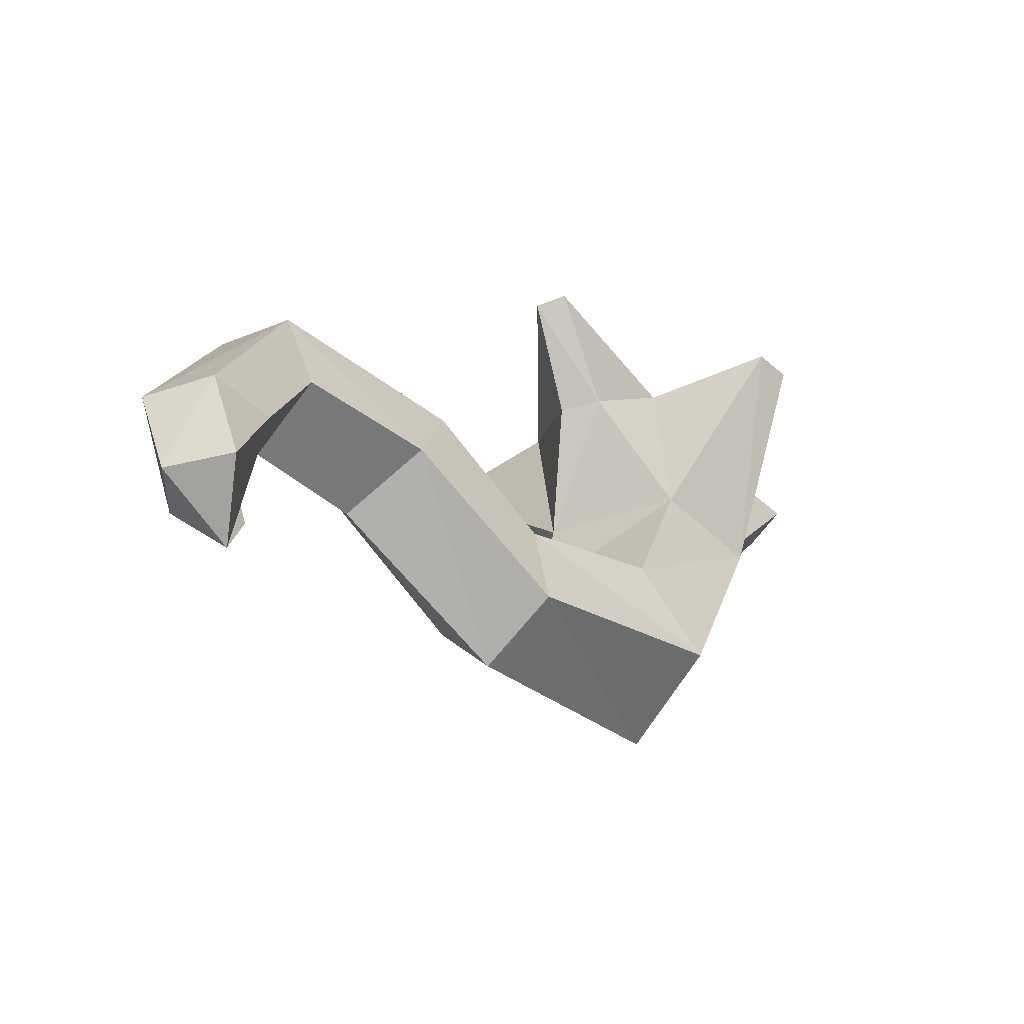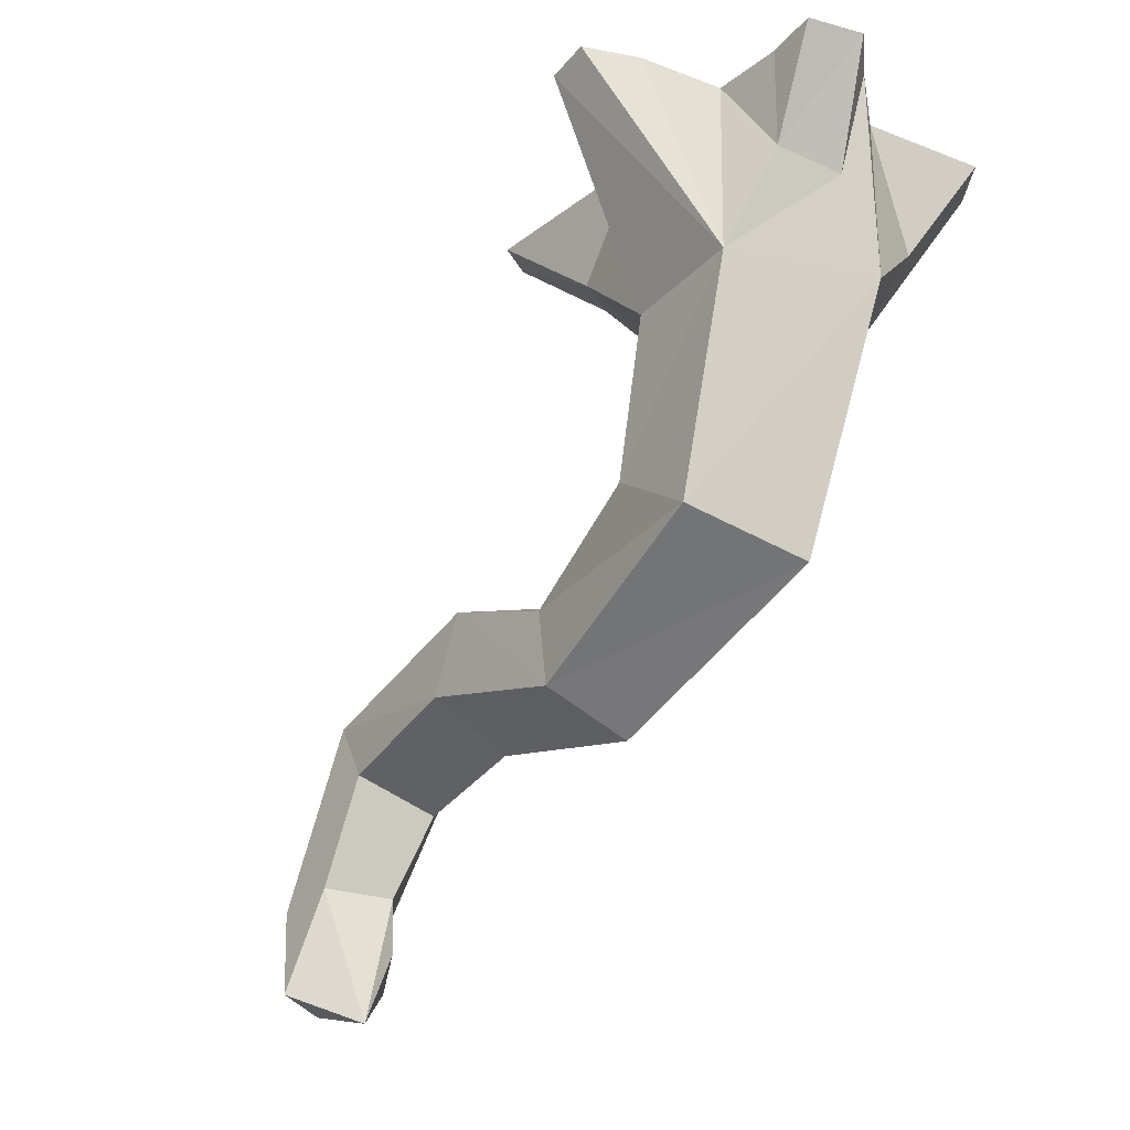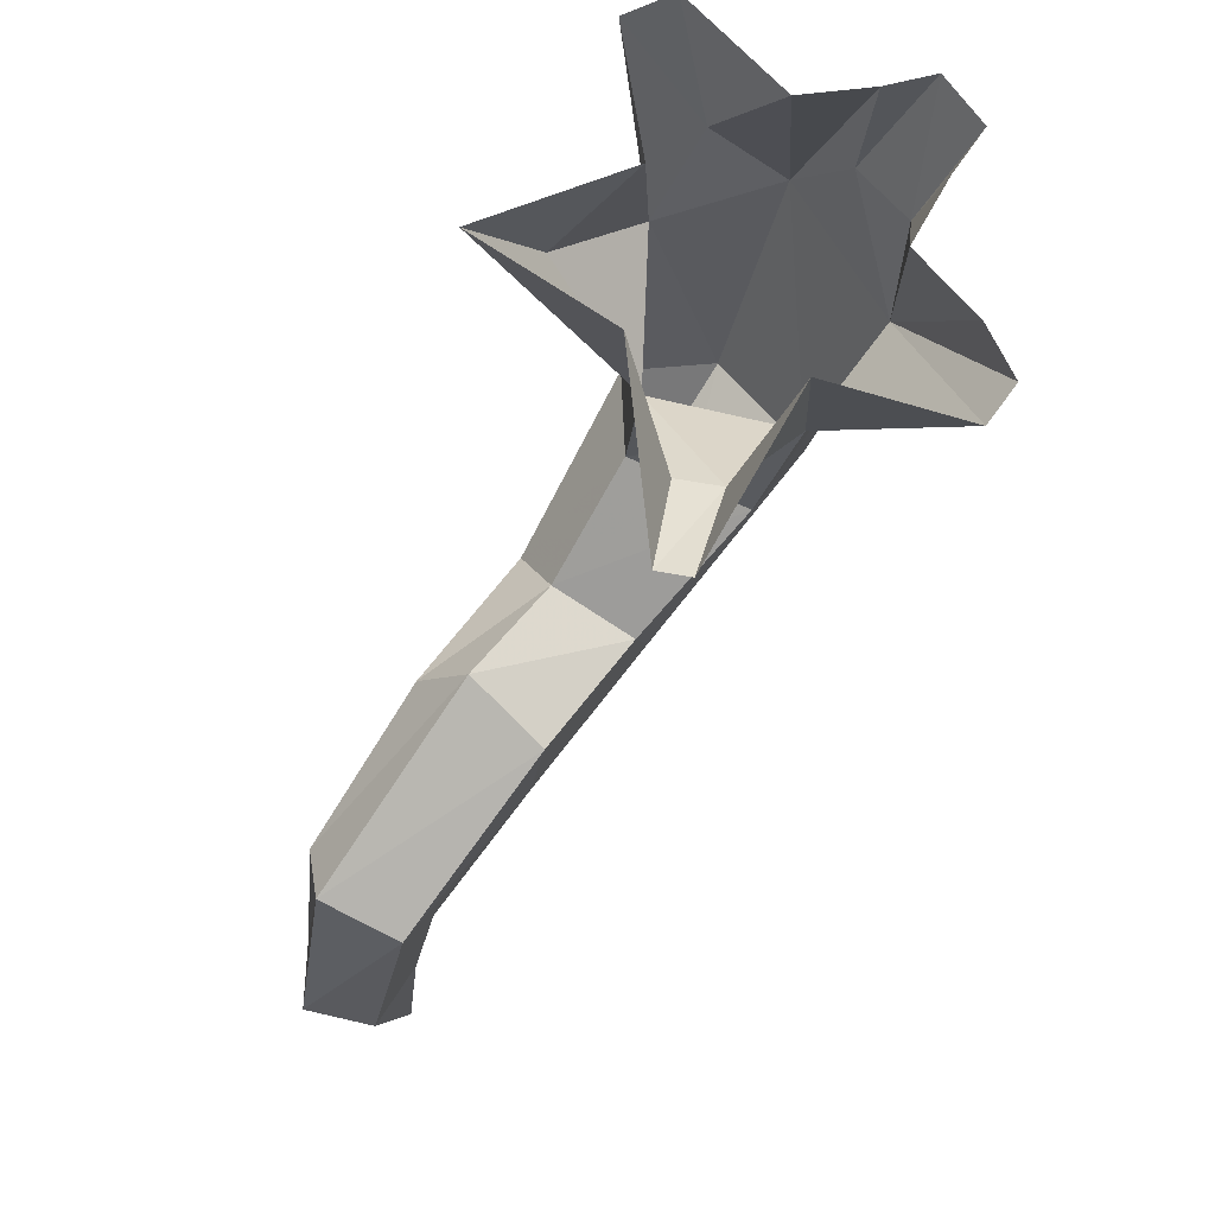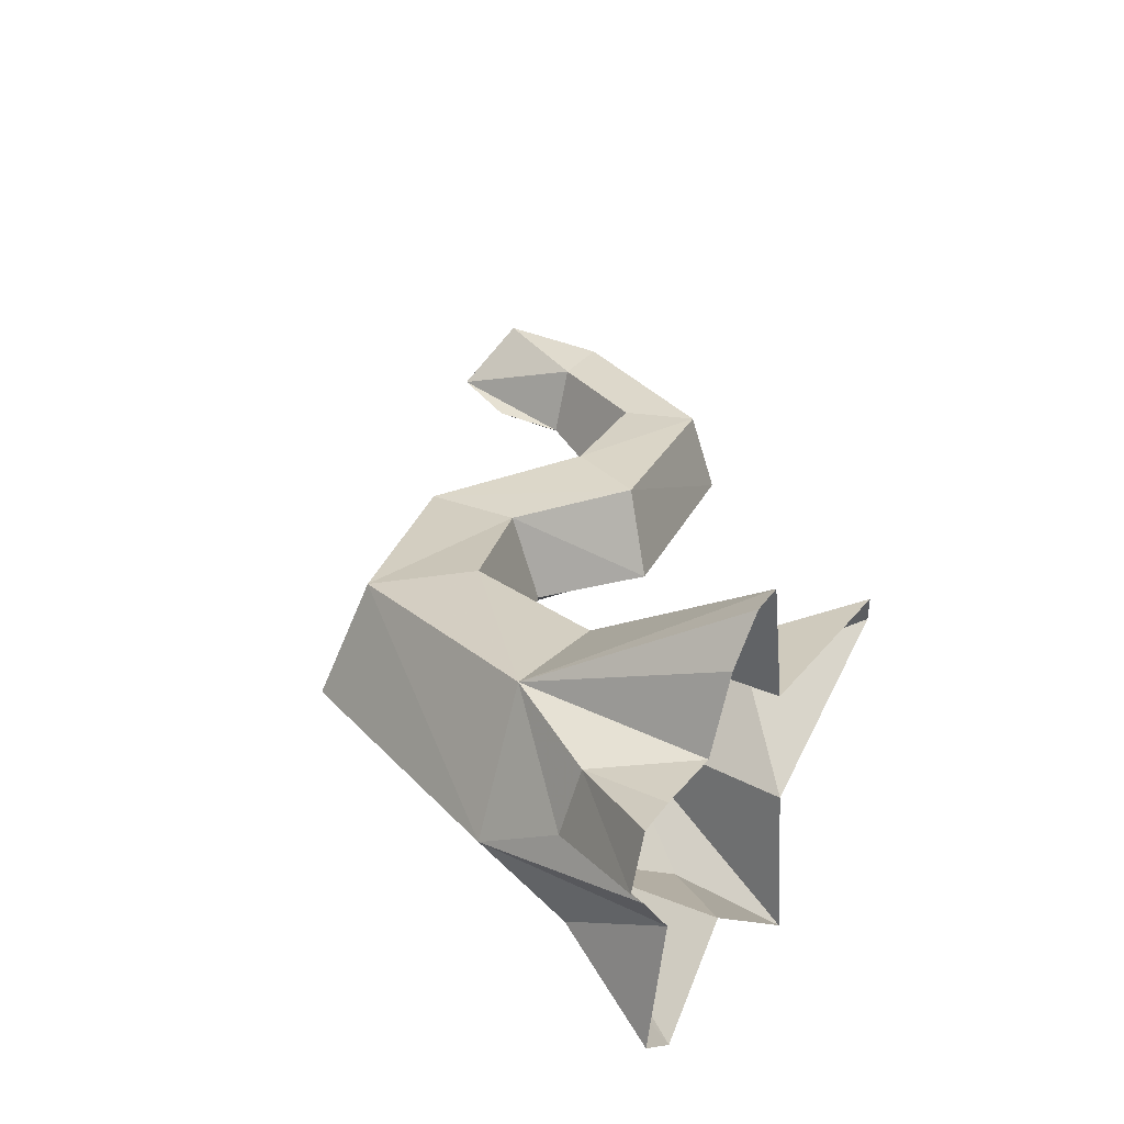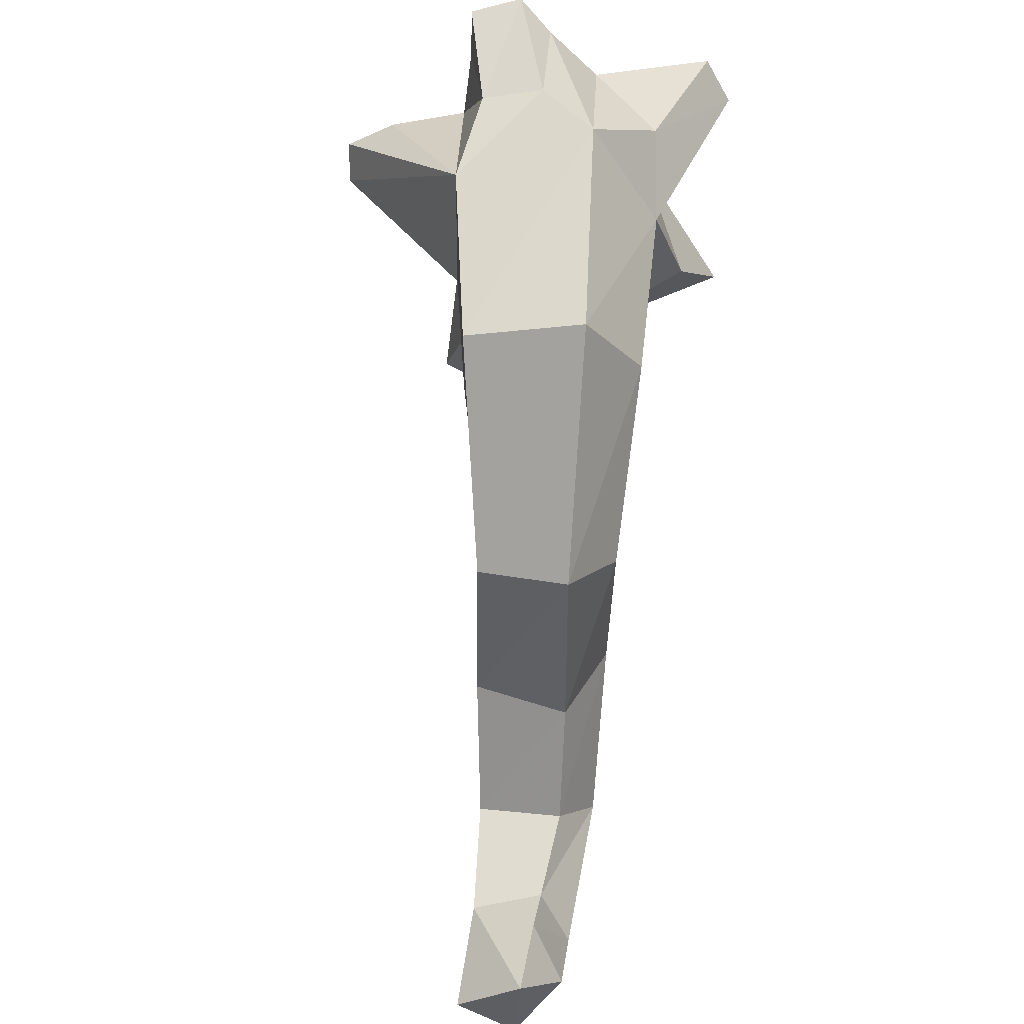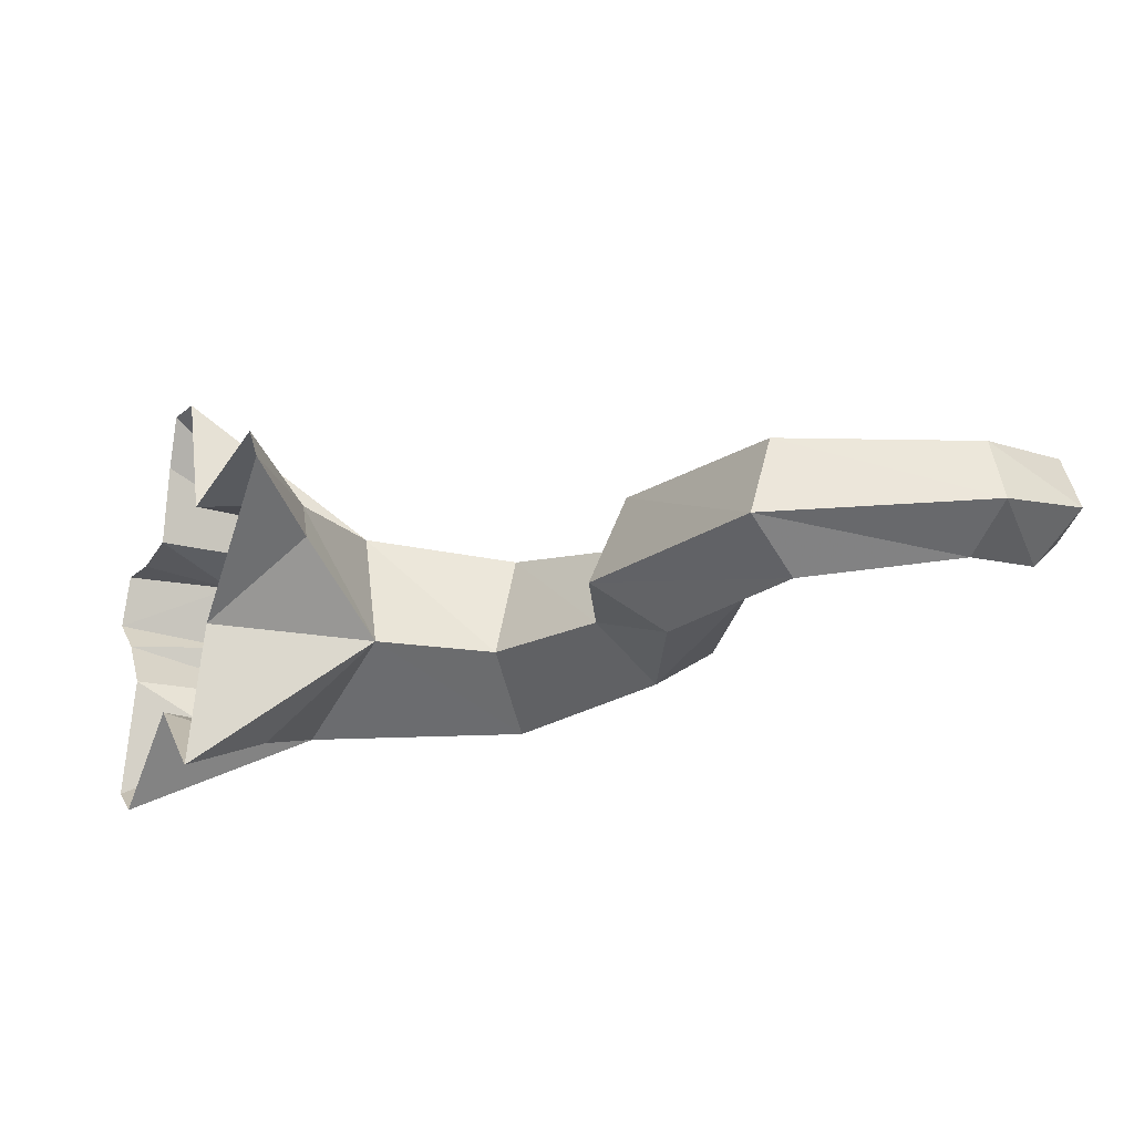
<metadata>
{"format":"obj","ext":"obj","renderer":"f3d","projection":"perspective","resolution":1024,"background":"white","views":[{"elev":-51.6,"azim":-53.0,"up":"+Y"},{"elev":-31.7,"azim":46.6,"up":"+Y"},{"elev":79.4,"azim":-60.1,"up":"+Y"},{"elev":33.4,"azim":122.4,"up":"+Z"},{"elev":-60.3,"azim":82.7,"up":"+Y"},{"elev":-25.2,"azim":-114.9,"up":"+Z"}]}
</metadata>
<code>
v 0.2734 -0.2734 -0.01562
v 0.3594 -0.5625 -0.09375
v 0.2344 -0.4609 -0.01562
v 0.3359 -0.2734 0.1875
v 0.1875 -0.1172 0.1484
v 0.1641 -0.1172 0.08594
v 0.2656 0 -0.03906
v 0.2734 0.01562 -0.2656
v 0.3359 -0.125 -0.1875
v 0.4688 -0.2422 -0.1172
v 0.4609 -0.6562 0.007812
v 0.09375 -0.7734 -0.01562
v 0.07812 -0.6641 -0.09375
v 0.04688 -0.5469 -0.02344
v 0.2656 -0.5078 0.1641
v 0.5156 -0.2734 0.2109
v 0.3672 0.02344 0.3828
v 0.3203 0.01562 0.1797
v 0.04688 0.01562 0.1797
v 0.03125 0.007812 0.1328
v 0.6172 -0.2734 0.007812
v 0.3984 -0.6094 0.1797
v 0.07031 -0.7266 0.1172
v -0.2031 -0.625 0.08594
v -0.2031 -0.6719 -0.05469
v -0.1562 -0.5625 -0.1172
v -0.125 -0.4531 -0.04688
v 0.04688 -0.5938 0.1094
v 0.625 -0.1406 0.08594
v 0.5938 -0.125 0.1797
v 0.5156 0.01562 0.2031
v 0.4766 0.02344 0.3203
v 0.4297 0.03125 0.3906
v -0.1562 -0.5 0.08594
v -0.4688 -0.5625 0.04688
v -0.4141 -0.6641 0.05469
v -0.3828 -0.7031 -0.07031
v -0.4219 -0.6172 -0.1328
v -0.4766 -0.5234 -0.07812
v -0.6172 -0.8359 -0.05469
v -0.5859 -0.8359 0.04688
v -0.4844 -0.8281 0.05469
v -0.4453 -0.8281 -0.04688
v -0.5234 -0.8359 -0.1016
v -0.5078 -0.9531 -0.08594
v -0.5859 -0.9844 -0.02344
v -0.5469 -0.9844 0.07031
v -0.4609 -1.031 -0.01562
v -0.4219 -0.9297 -0.03125
v 0.4531 0.007812 -0.1172
v 0.6719 0.01562 0.07812
v 0.7188 0.02344 0.1328
v 0.6875 0.02344 0.2109
v 0.6172 0.01562 0.2031
v 0.6094 0.01562 -0.007812
v 0.5859 -0.1562 -0.1016
v 0.6562 0.01562 -0.1875
v 0.5938 0.01562 -0.2344
f 1 2 3
f 1 3 4
f 1 4 5
f 1 5 6
f 1 6 7
f 1 7 8
f 1 8 9
f 1 9 10
f 1 10 2
f 2 10 11
f 2 11 12
f 2 12 13
f 2 13 3
f 3 13 14
f 3 14 15
f 3 15 4
f 4 15 16
f 4 16 17
f 4 17 18
f 4 18 5
f 5 18 19
f 5 19 20
f 5 20 6
f 6 20 7
f 10 21 11
f 11 21 22
f 11 22 23
f 11 23 12
f 12 23 24
f 12 24 25
f 12 25 13
f 13 25 26
f 13 26 14
f 14 26 27
f 14 27 28
f 14 28 15
f 15 28 22
f 15 22 16
f 16 22 21
f 16 21 29
f 16 29 30
f 16 30 31
f 16 31 32
f 16 32 33
f 16 33 17
f 22 28 23
f 23 28 34
f 23 34 24
f 24 34 35
f 24 35 36
f 24 36 25
f 25 36 37
f 25 37 26
f 26 37 38
f 26 38 27
f 27 38 39
f 27 39 34
f 27 34 28
f 34 39 35
f 35 39 40
f 35 40 41
f 35 41 36
f 36 41 42
f 36 42 37
f 37 42 43
f 37 43 38
f 38 43 44
f 38 44 39
f 39 44 40
f 40 44 45
f 40 45 46
f 40 46 41
f 41 46 47
f 41 47 42
f 42 47 48
f 42 48 43
f 43 48 49
f 43 49 44
f 44 49 45
f 45 49 48
f 45 48 46
f 46 48 47
f 50 10 9
f 50 9 8
f 21 51 29
f 29 51 52
f 29 52 30
f 30 52 53
f 30 53 54
f 30 54 31
f 21 55 51
f 55 21 56
f 55 56 57
f 57 56 58
f 58 56 10
f 58 10 50
f 21 10 56

</code>
